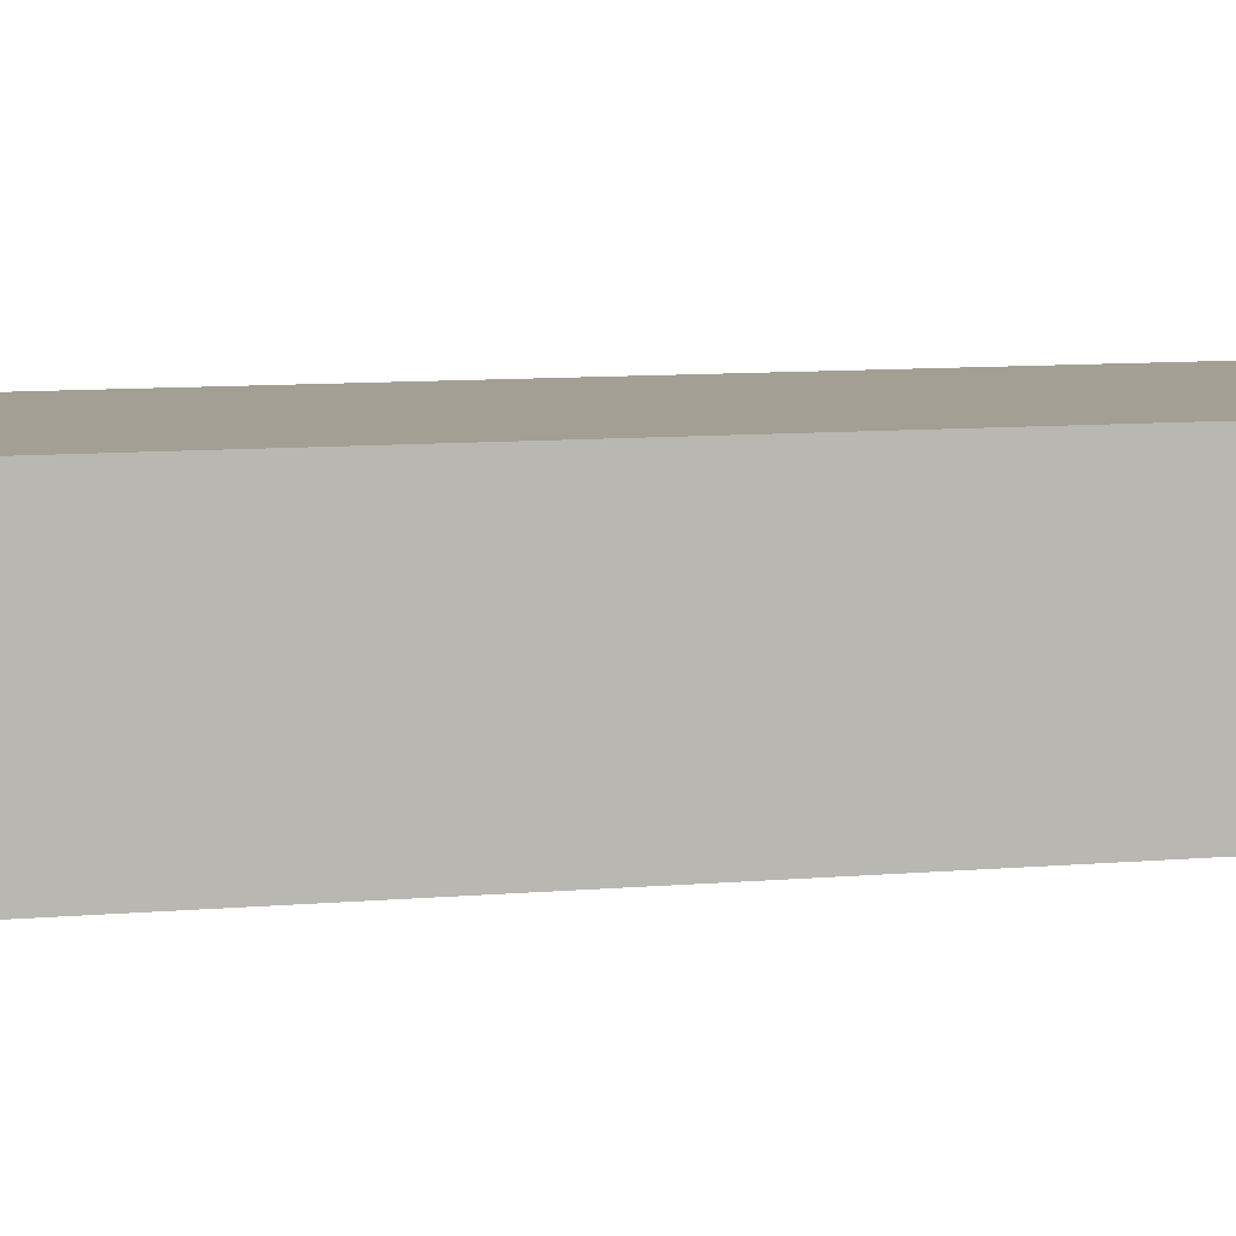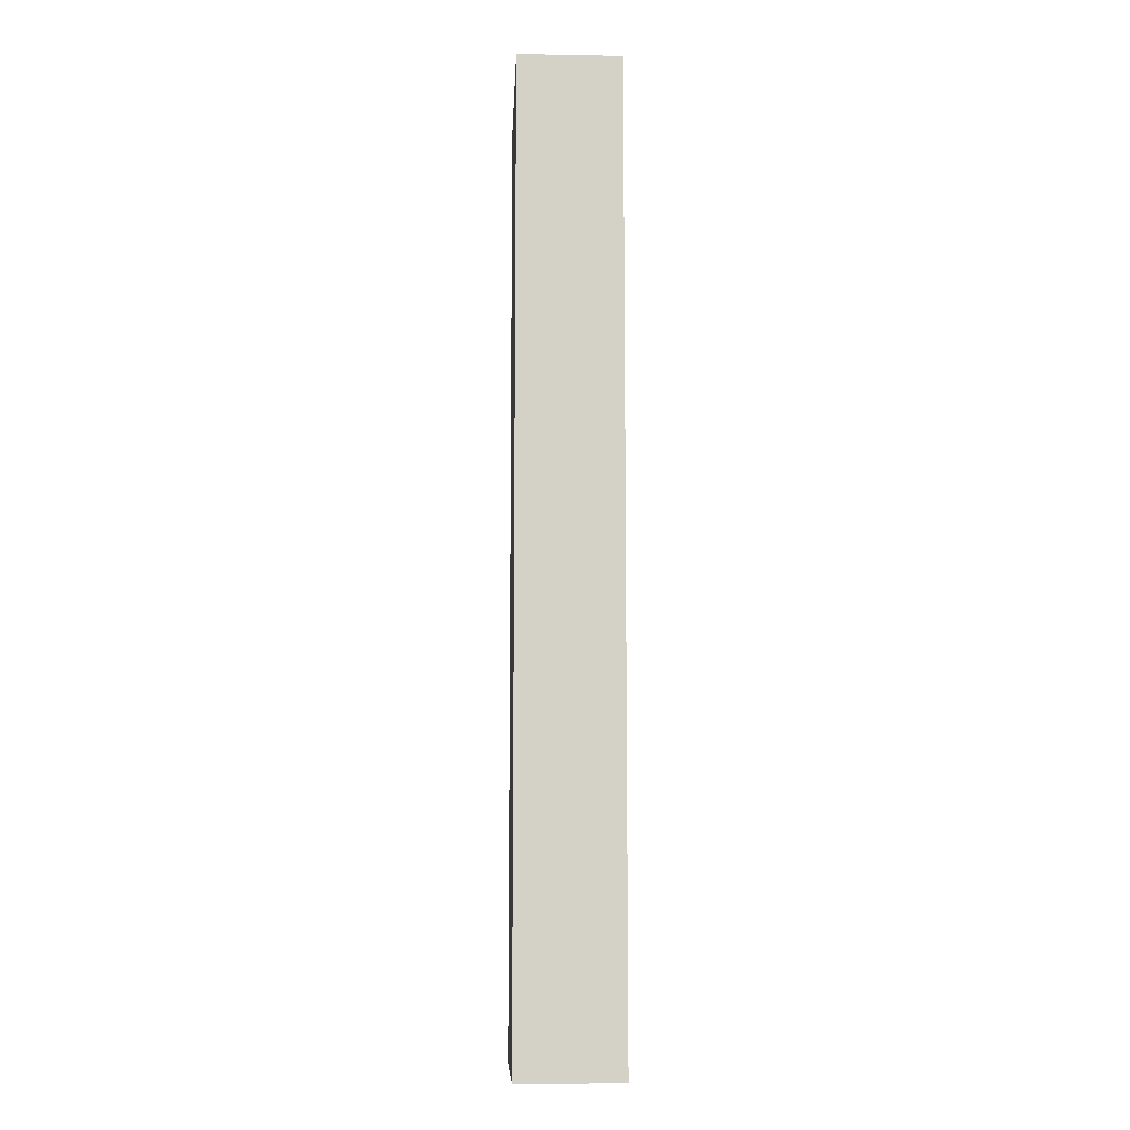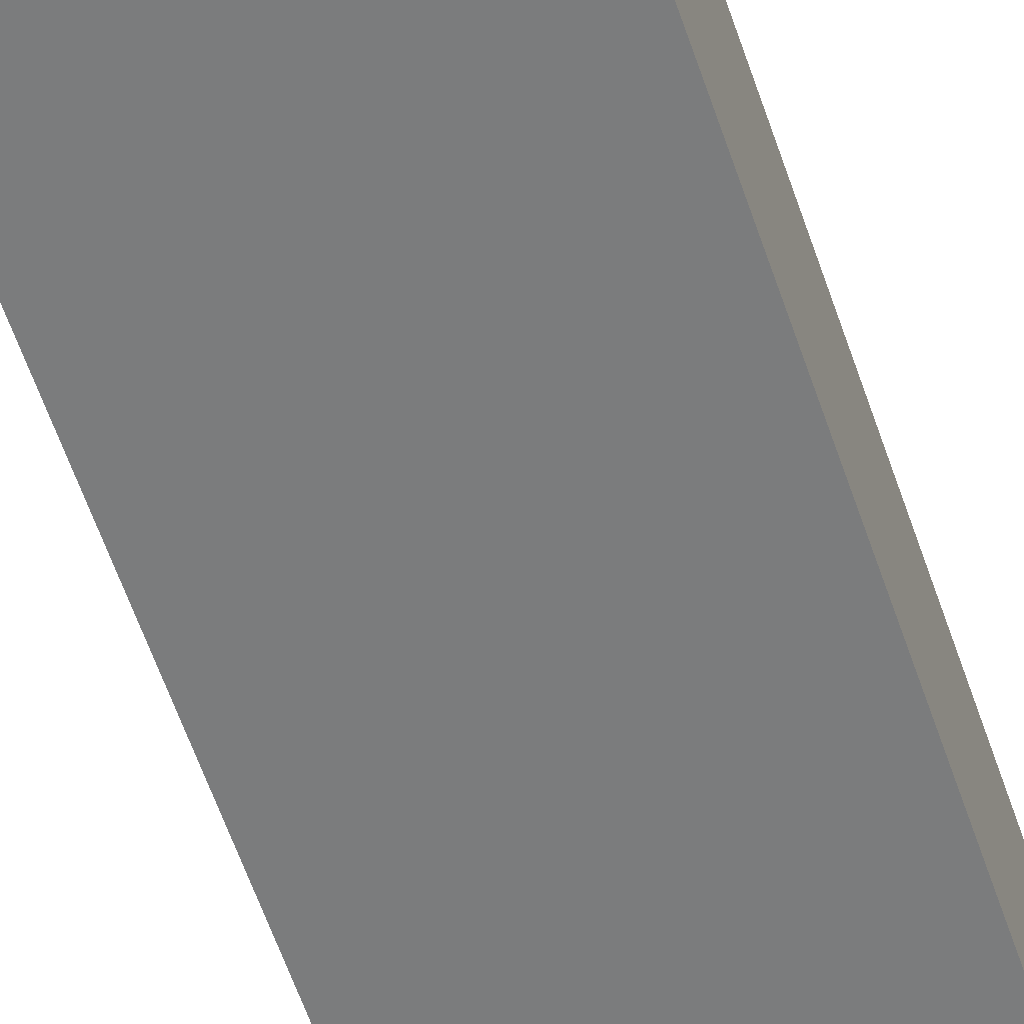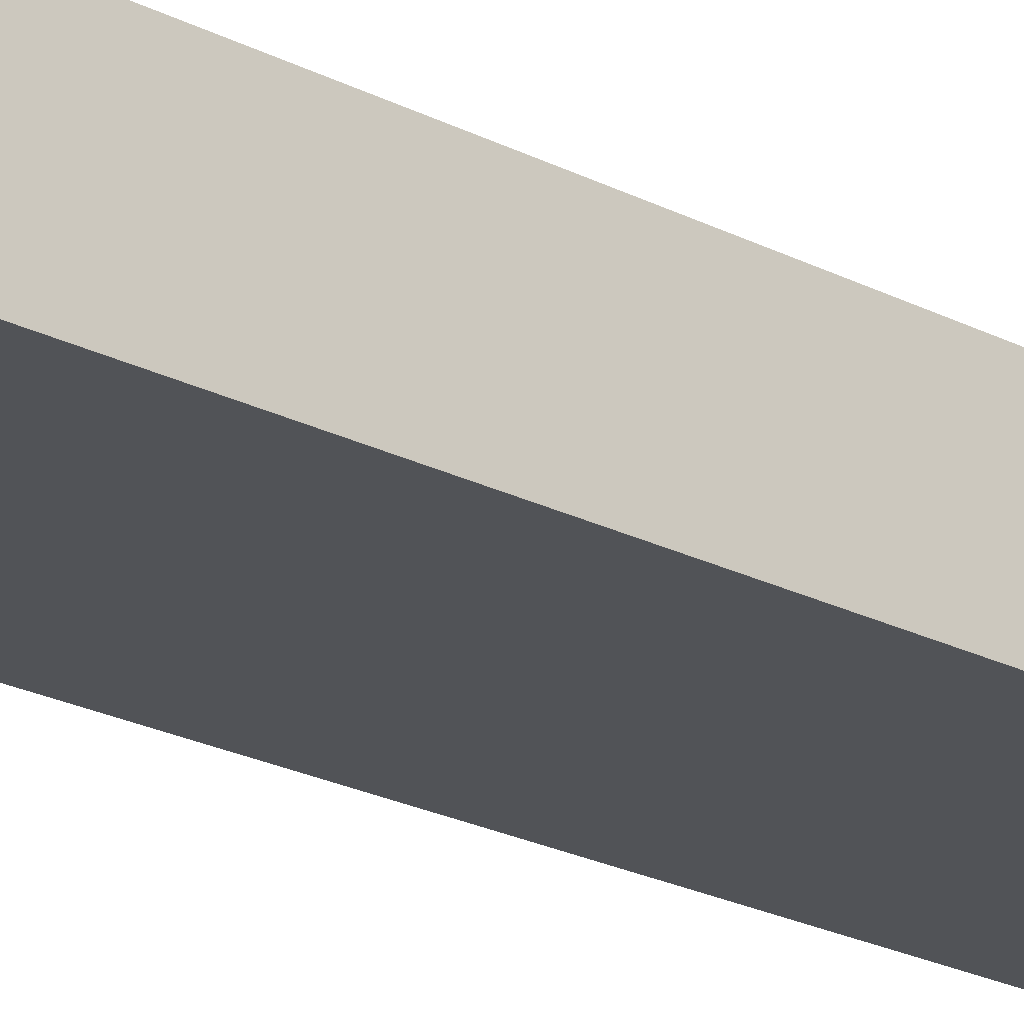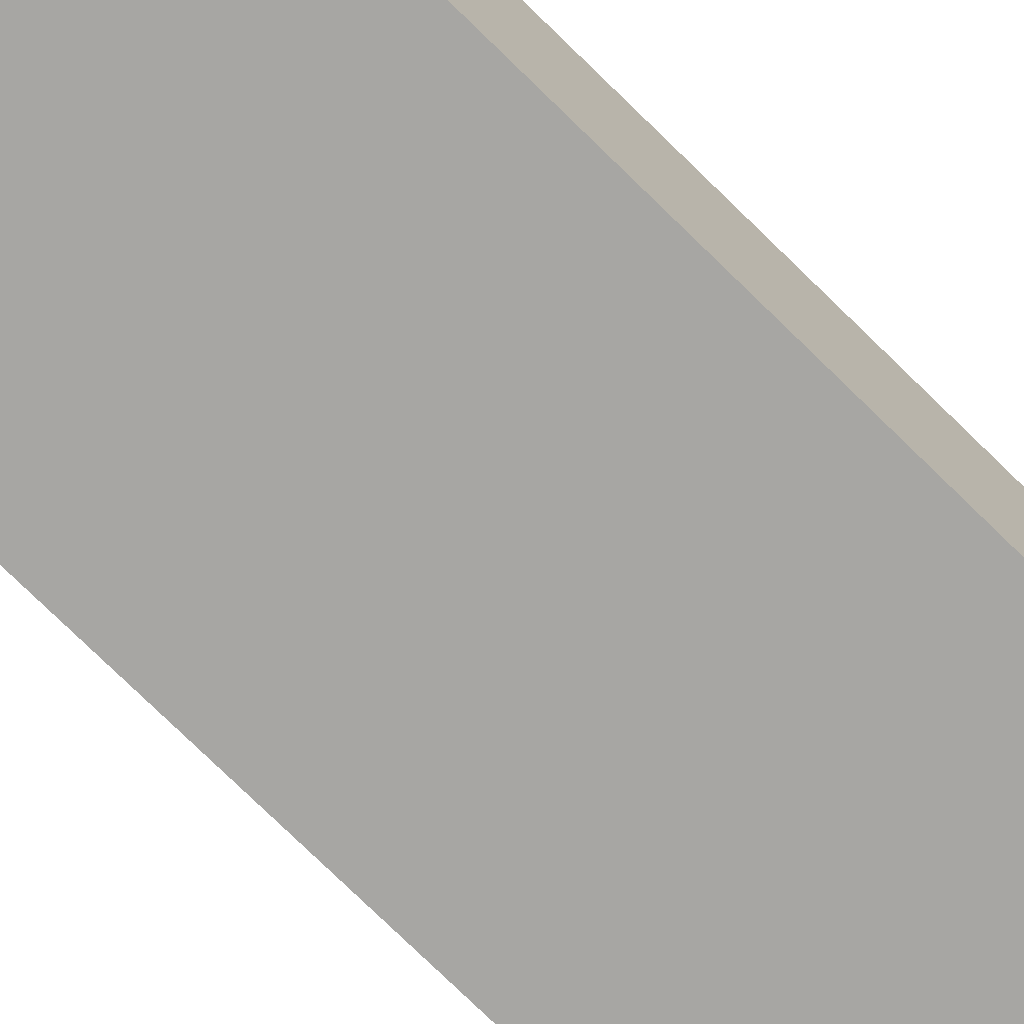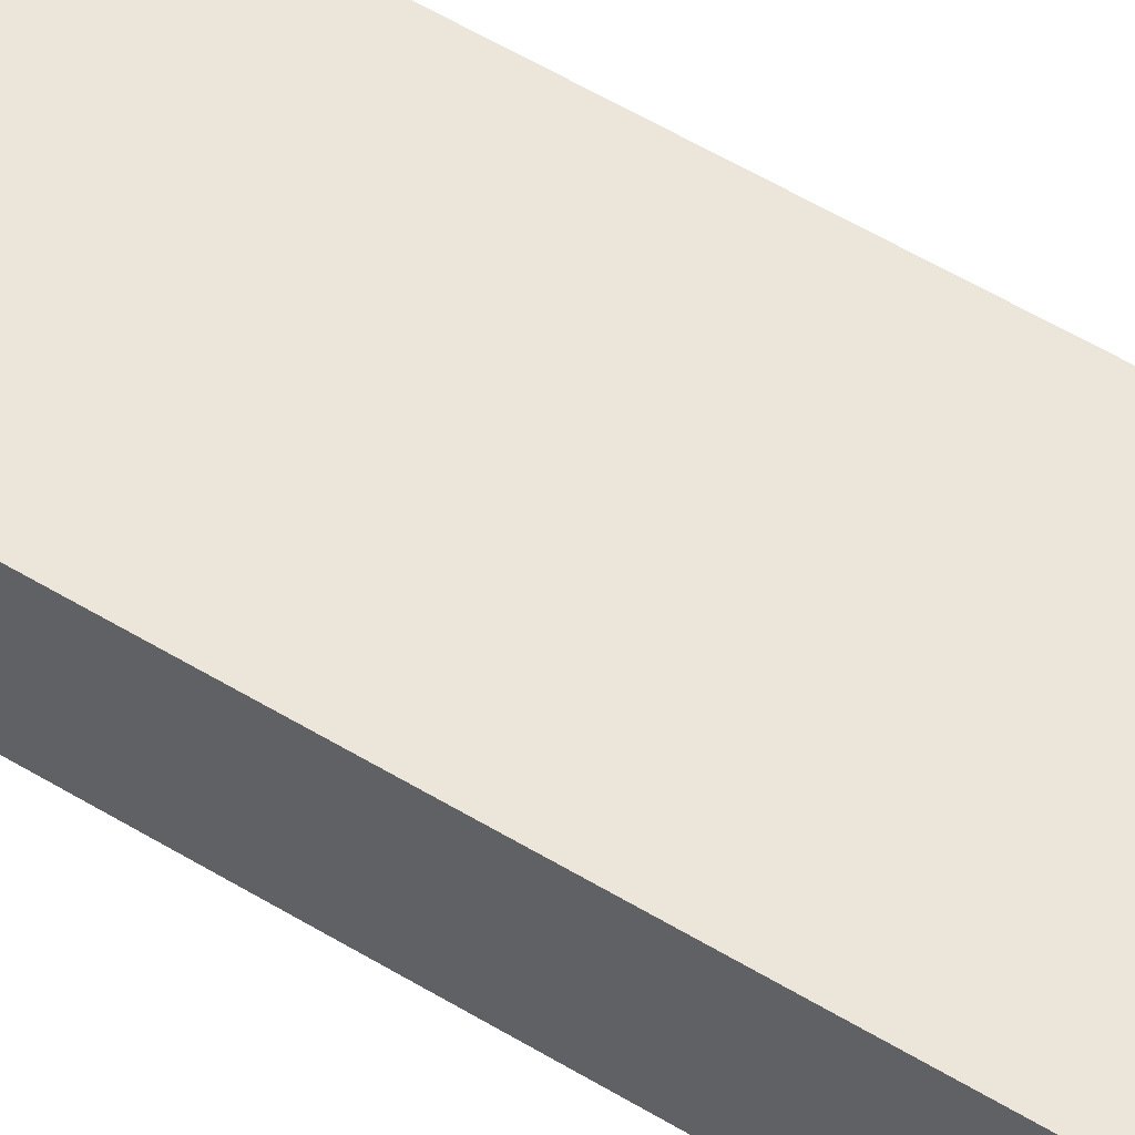
<metadata>
{"format":"obj","ext":"obj","renderer":"f3d","projection":"perspective","resolution":1024,"background":"white","views":[{"elev":5.4,"azim":-111.8,"up":"+Z"},{"elev":-9.5,"azim":-92.6,"up":"+Y"},{"elev":-58.6,"azim":-161.5,"up":"+Z"},{"elev":-22.1,"azim":47.8,"up":"+Z"},{"elev":-74.2,"azim":45.4,"up":"+Z"},{"elev":57.6,"azim":-58.0,"up":"+Z"}]}
</metadata>
<code>
g Body5
v -127 51 1.5
v -127 51 0
v -130 51 0
v -130 51 1.5
v -127 37 0
v -127 37 1.5
v -130 37 1.5
v -130 37 0
f 2 3 1
f 1 3 4
f 6 7 5
f 5 7 8
f 1 4 6
f 6 4 7
f 1 6 2
f 2 6 5
f 3 8 4
f 4 8 7
f 3 2 8
f 8 2 5

</code>
